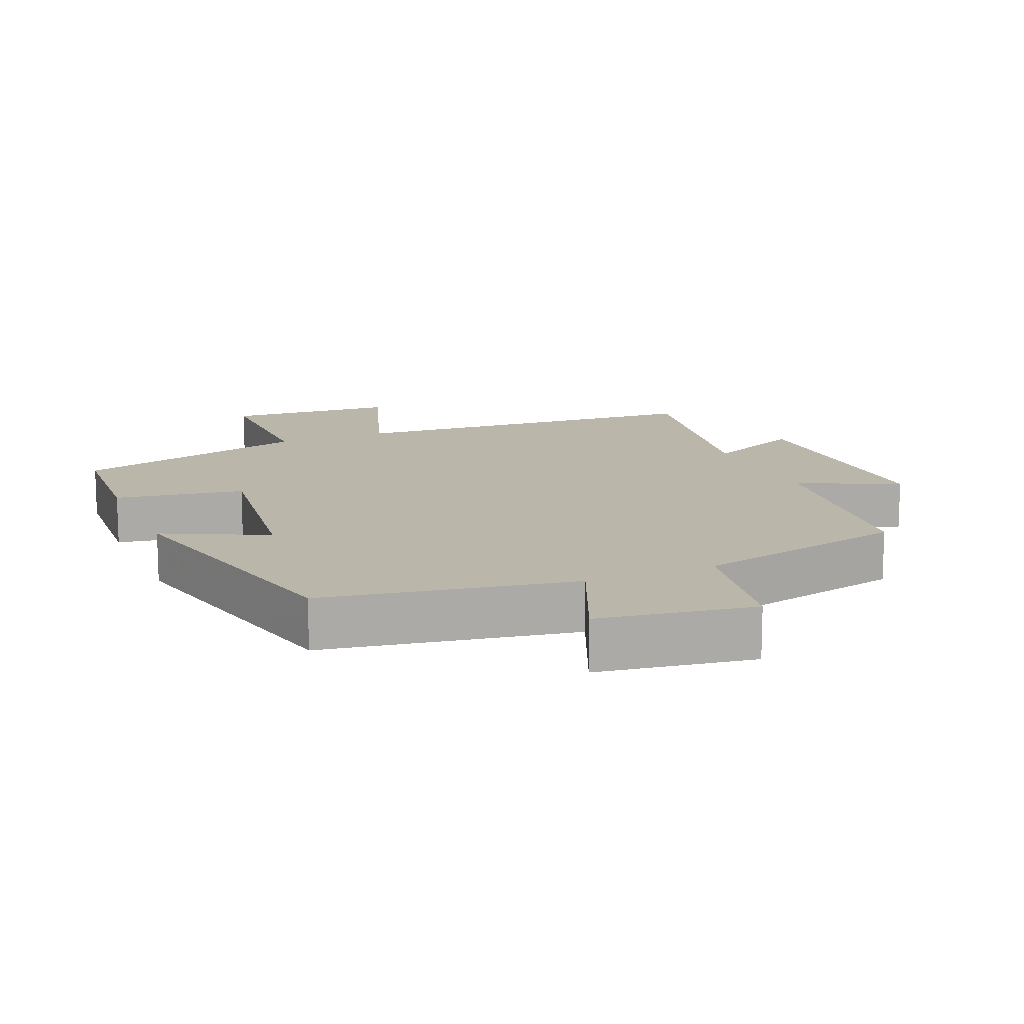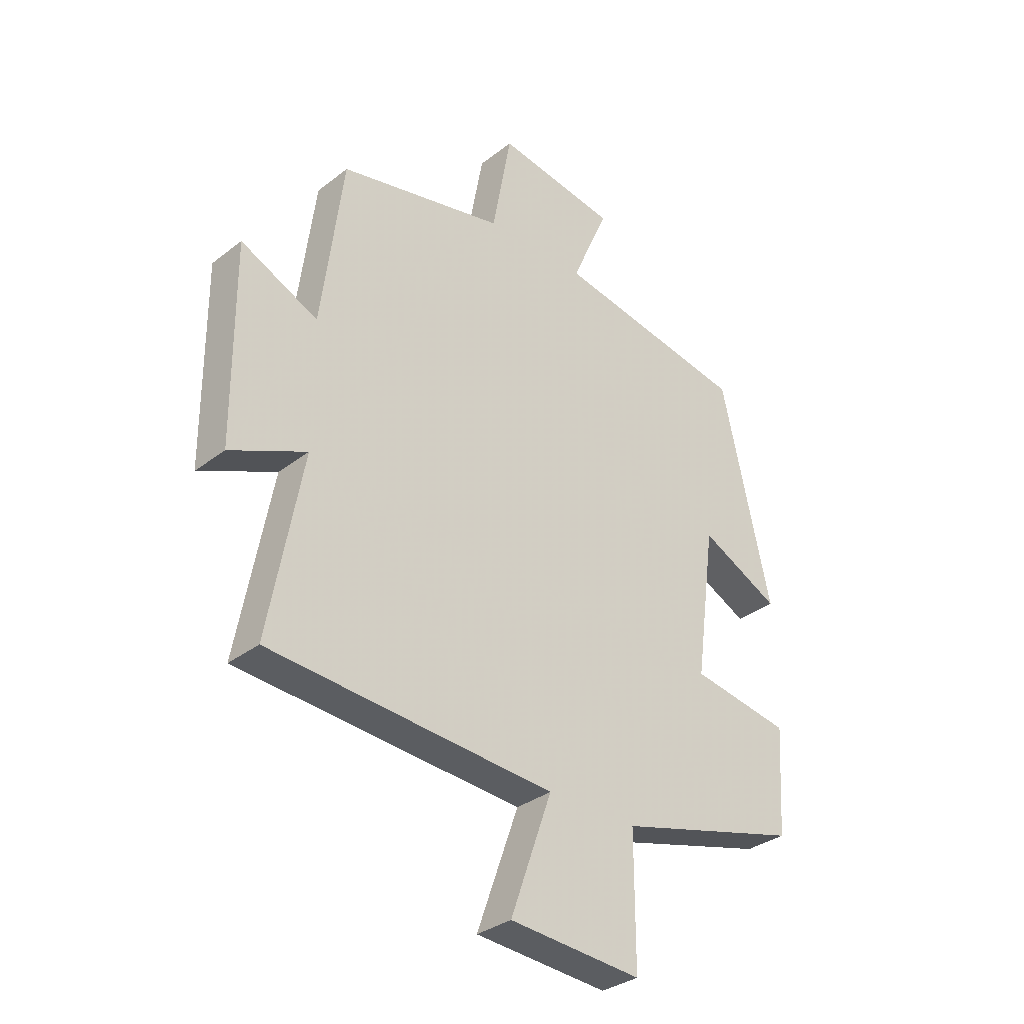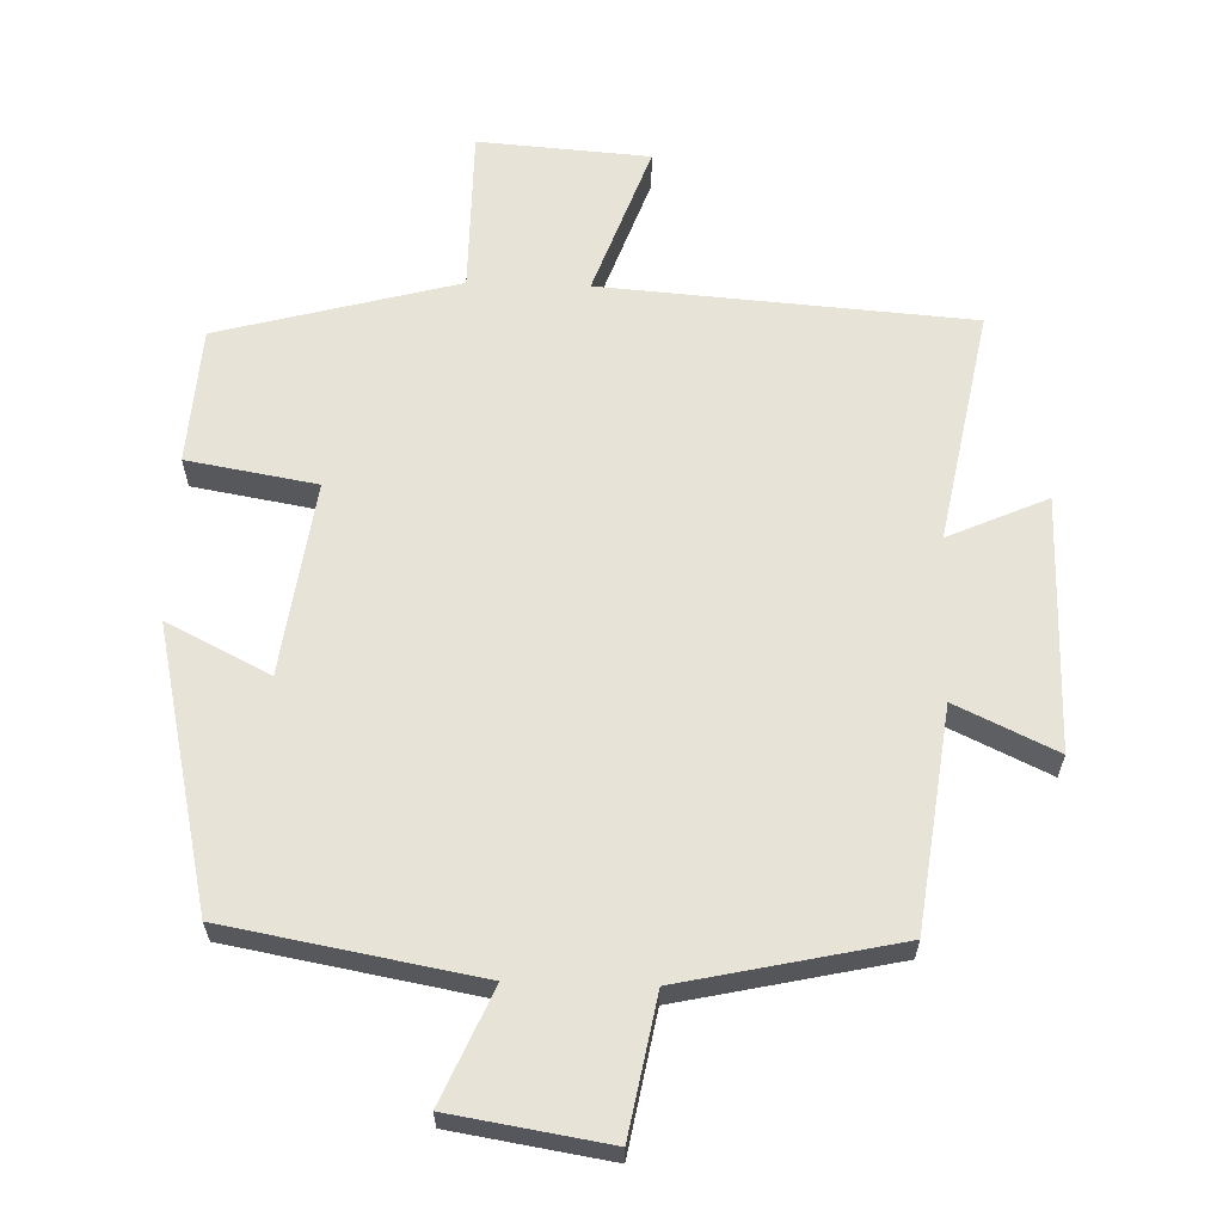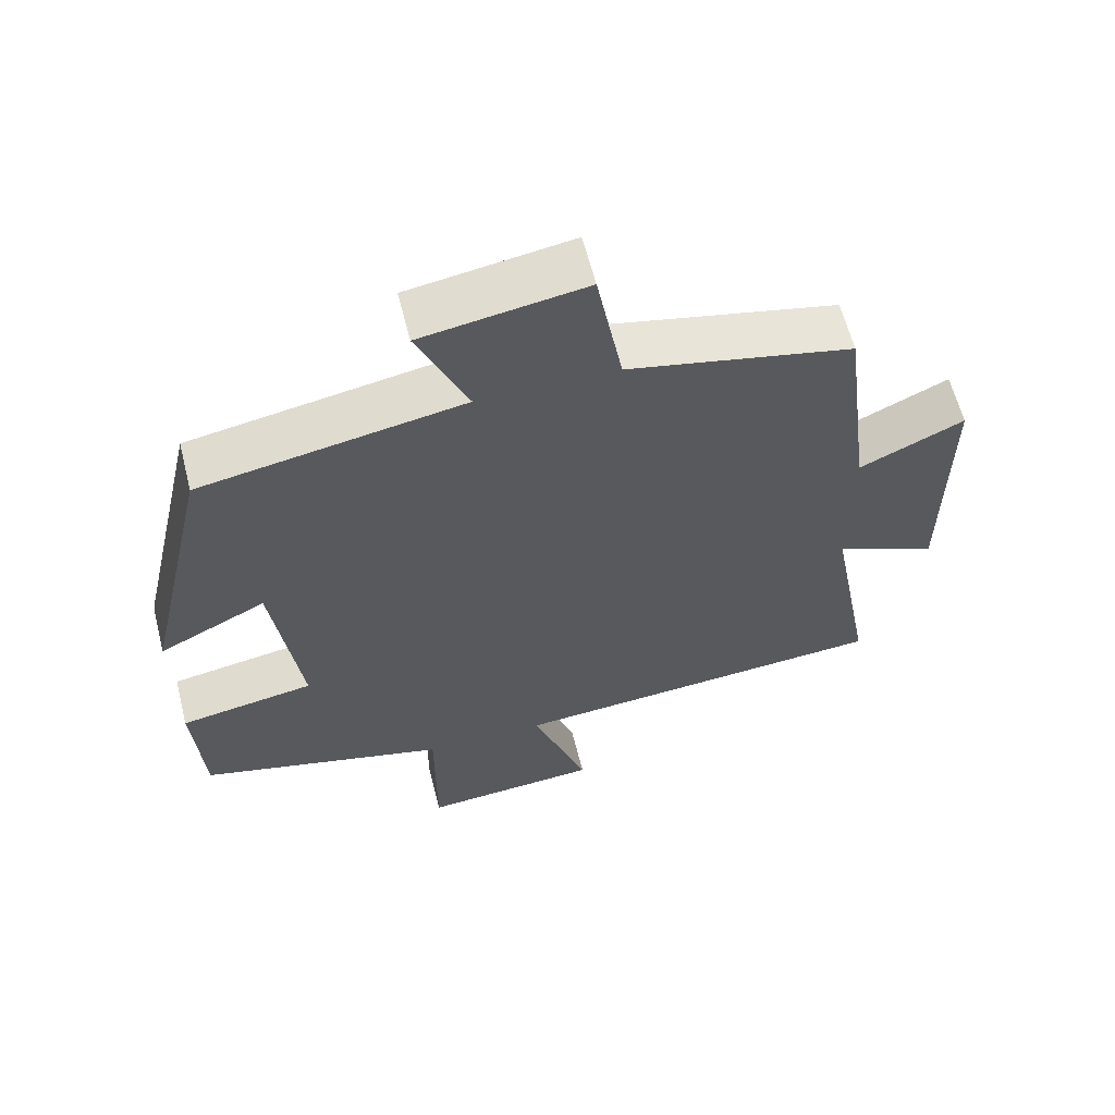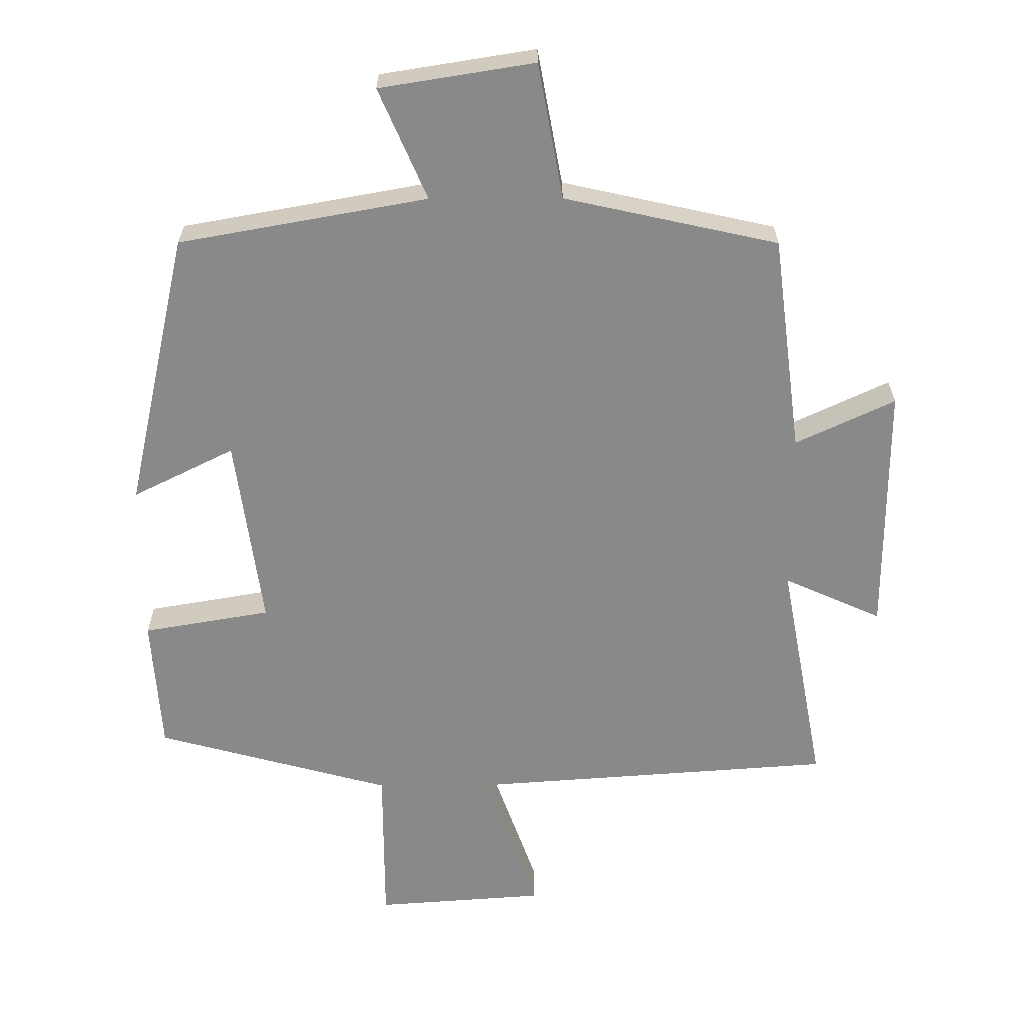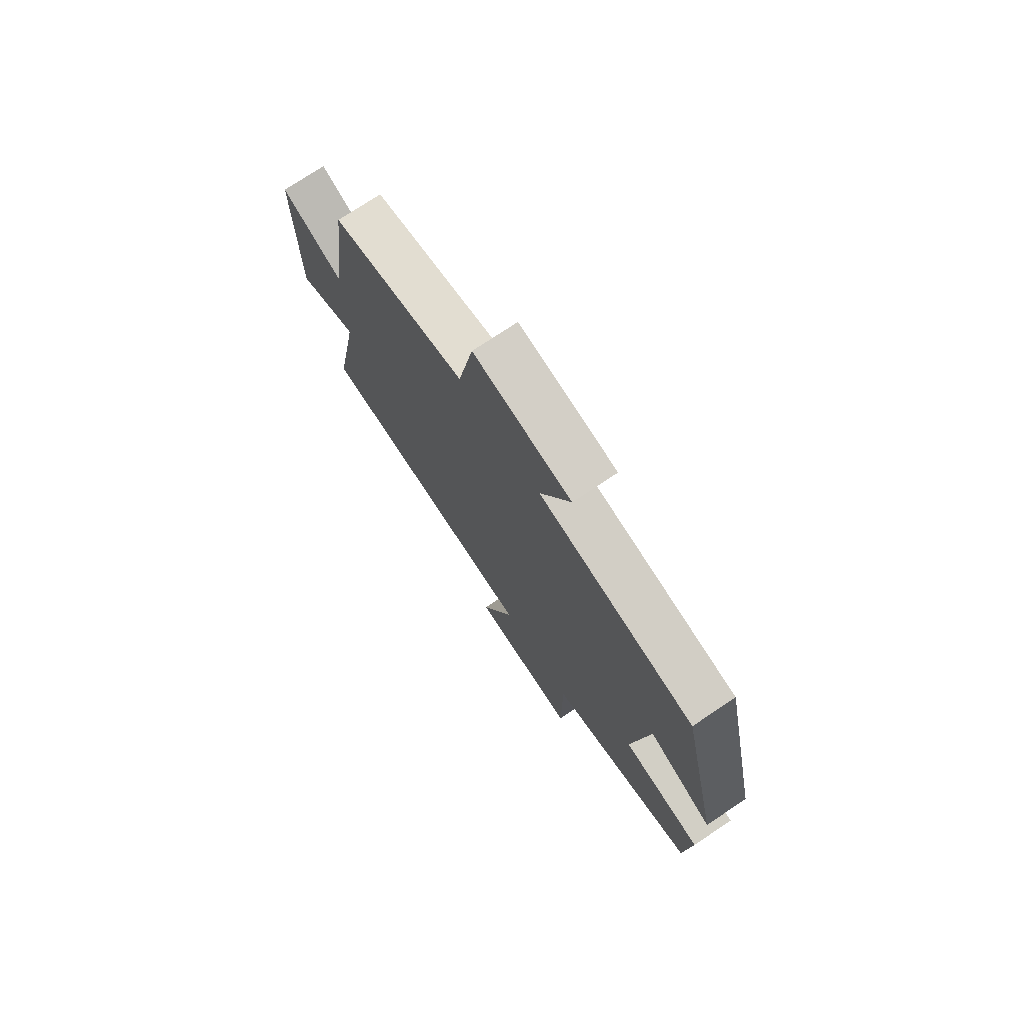
<metadata>
{"format":"obj","ext":"obj","renderer":"f3d","projection":"perspective","resolution":1024,"background":"white","views":[{"elev":13.8,"azim":-23.2,"up":"+Y"},{"elev":-32.8,"azim":136.9,"up":"+Z"},{"elev":62.7,"azim":1.8,"up":"+Y"},{"elev":61.5,"azim":-14.2,"up":"+Z"},{"elev":-63.2,"azim":0.2,"up":"+Y"},{"elev":74.6,"azim":-123.8,"up":"+Z"}]}
</metadata>
<code>
v -0.487 0.07 -0.407
v -0.5 0.07 -0.209
v -0.313 0.07 -0.177
v -0.351 0.07 0.103
v -0.5 0.07 0.029
v -0.408 0.07 0.435
v -0.045 0.07 0.5
v -0.115 0.07 0.662
v 0.111 0.07 0.698
v 0.147 0.07 0.5
v 0.459 0.07 0.431
v 0.5 0.07 0.113
v 0.645 0.07 0.181
v 0.643 0.07 -0.187
v 0.5 0.07 -0.123
v 0.563 0.07 -0.461
v 0.029 0.07 -0.5
v 0.107 0.07 -0.72
v -0.141 0.07 -0.738
v -0.141 0.07 -0.5
v -0.487 0 -0.407
v -0.5 0 -0.209
v -0.313 0 -0.177
v -0.351 0 0.103
v -0.5 0 0.029
v -0.408 0 0.435
v -0.045 0 0.5
v -0.115 0 0.662
v 0.111 0 0.698
v 0.147 0 0.5
v 0.459 0 0.431
v 0.5 0 0.113
v 0.645 0 0.181
v 0.643 0 -0.187
v 0.5 0 -0.123
v 0.563 0 -0.461
v 0.029 0 -0.5
v 0.107 0 -0.72
v -0.141 0 -0.738
v -0.141 0 -0.5
f 17 18 19 20
f 15 16 17 20
f 15 20 1 2
f 12 13 14 15
f 10 11 12 15
f 7 8 9 10
f 4 5 6 7
f 3 4 7 10
f 15 2 3
f 3 10 15
f 40 39 38 37
f 40 37 36 35
f 22 21 40 35
f 35 34 33 32
f 35 32 31 30
f 30 29 28 27
f 27 26 25 24
f 30 27 24 23
f 23 22 35
f 35 30 23
f 1 21 22 2
f 2 22 23 3
f 3 23 24 4
f 4 24 25 5
f 5 25 26 6
f 6 26 27 7
f 7 27 28 8
f 8 28 29 9
f 9 29 30 10
f 10 30 31 11
f 11 31 32 12
f 12 32 33 13
f 13 33 34 14
f 14 34 35 15
f 15 35 36 16
f 16 36 37 17
f 17 37 38 18
f 18 38 39 19
f 19 39 40 20
f 20 40 21 1

</code>
